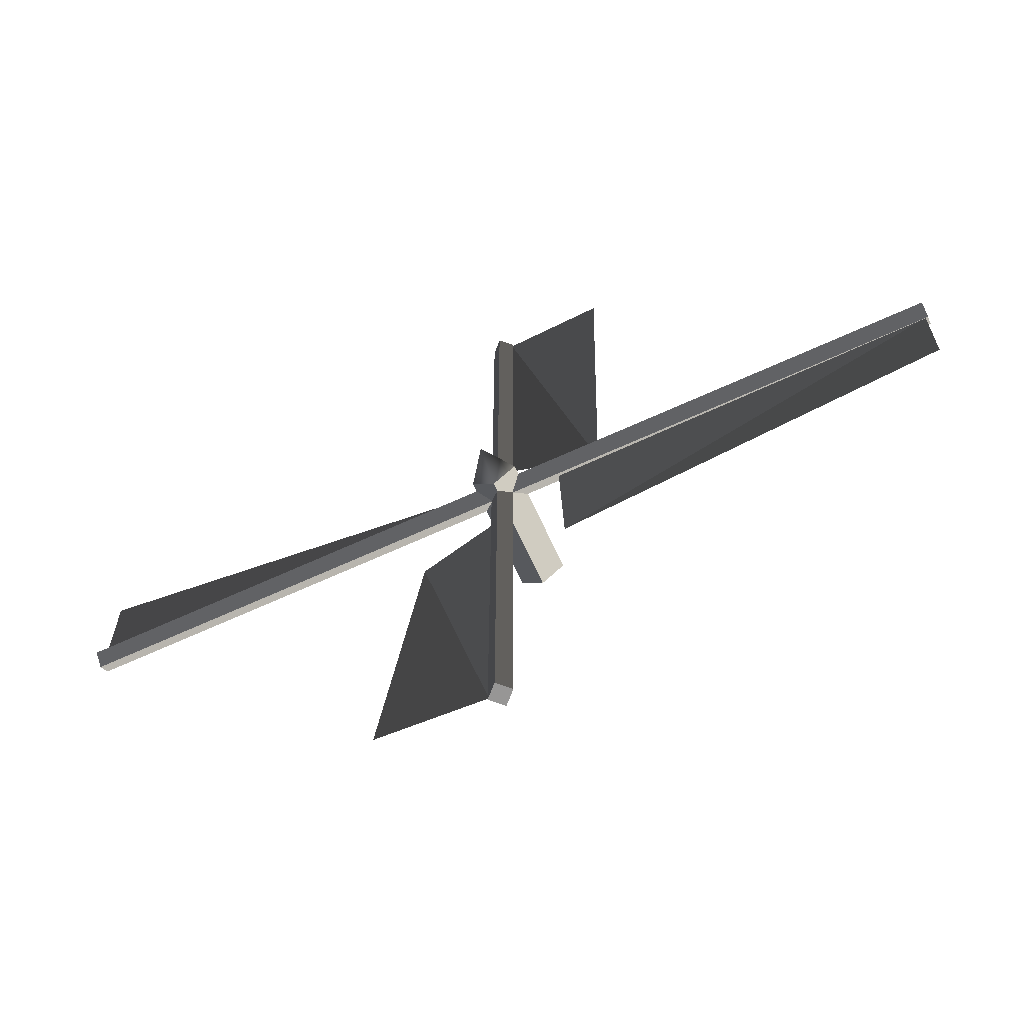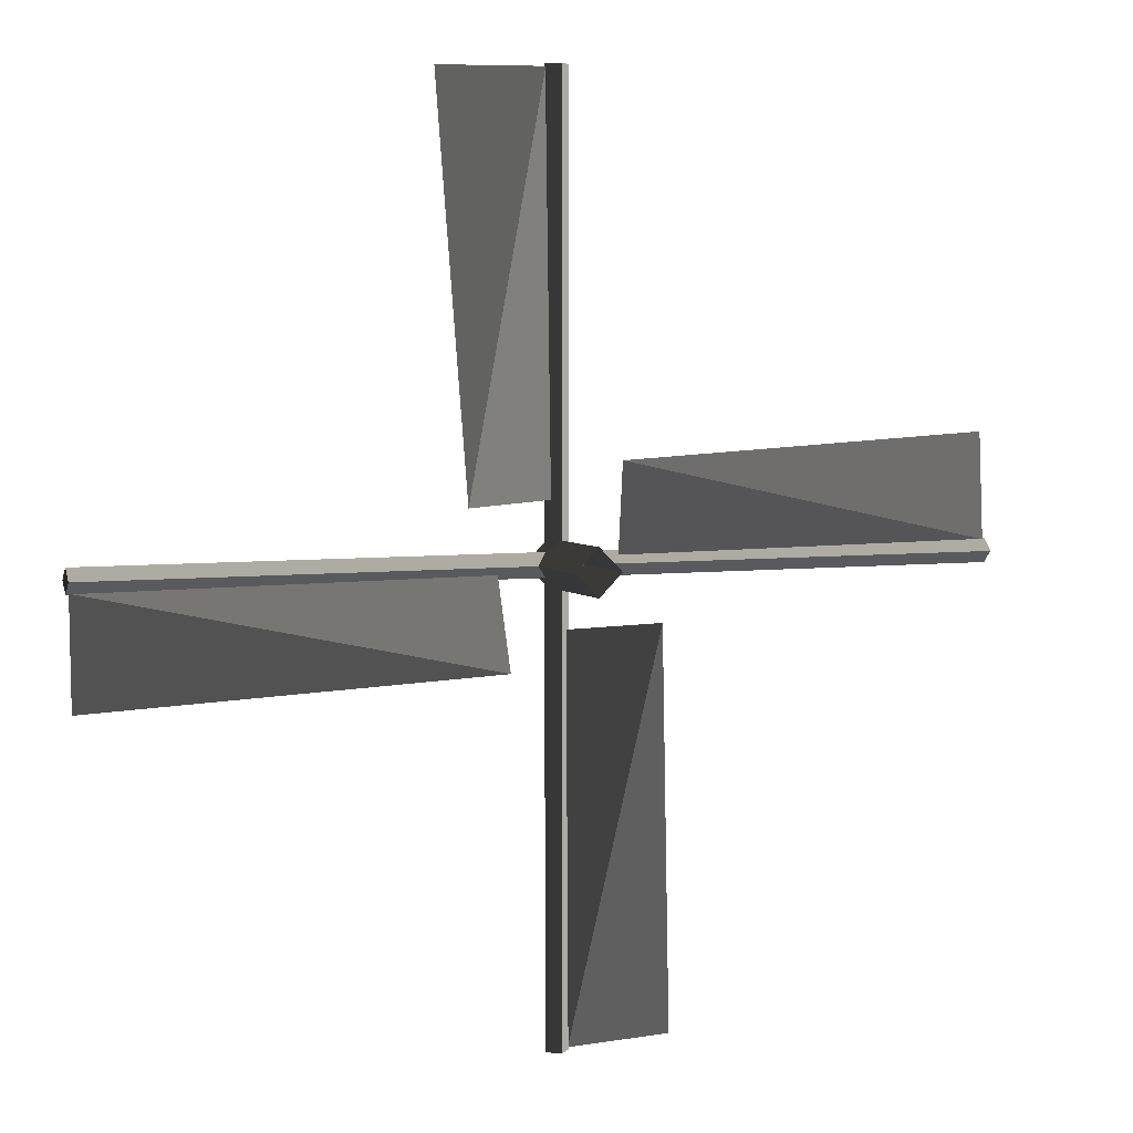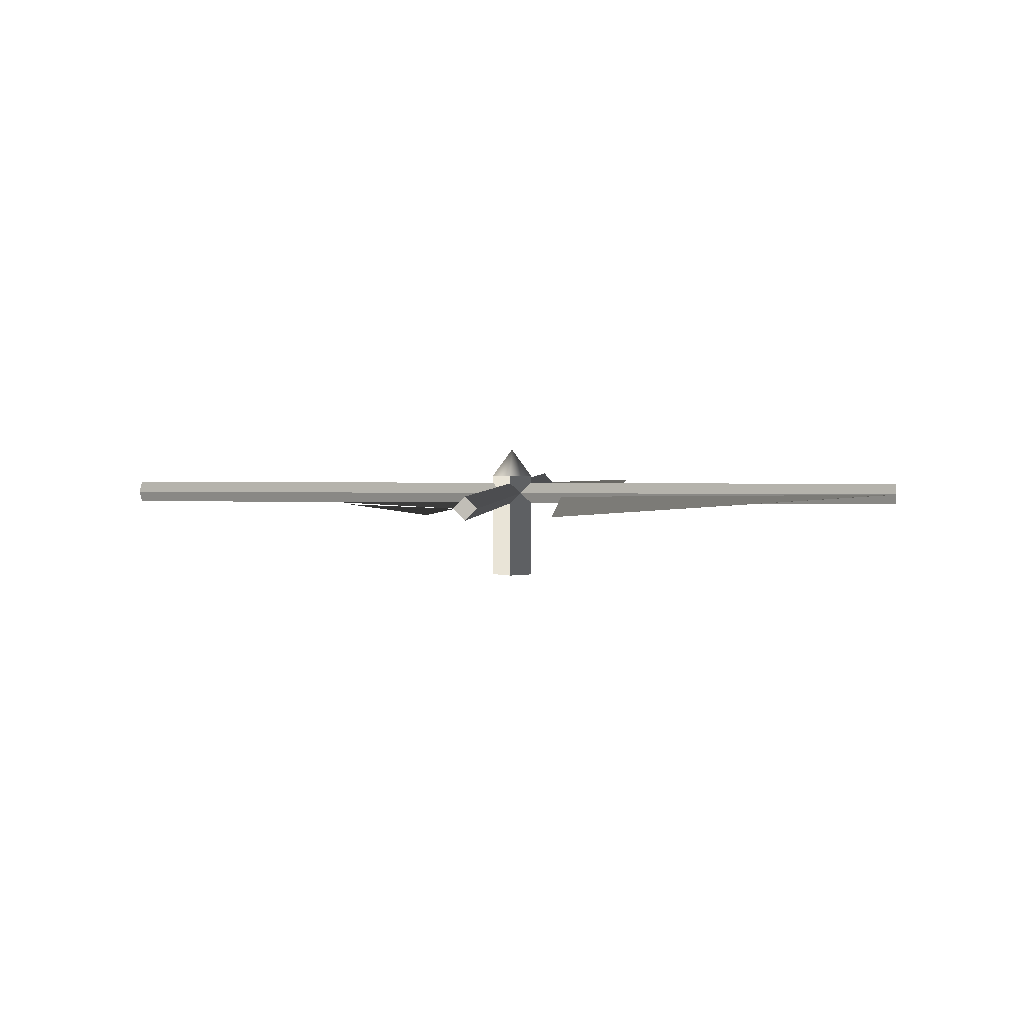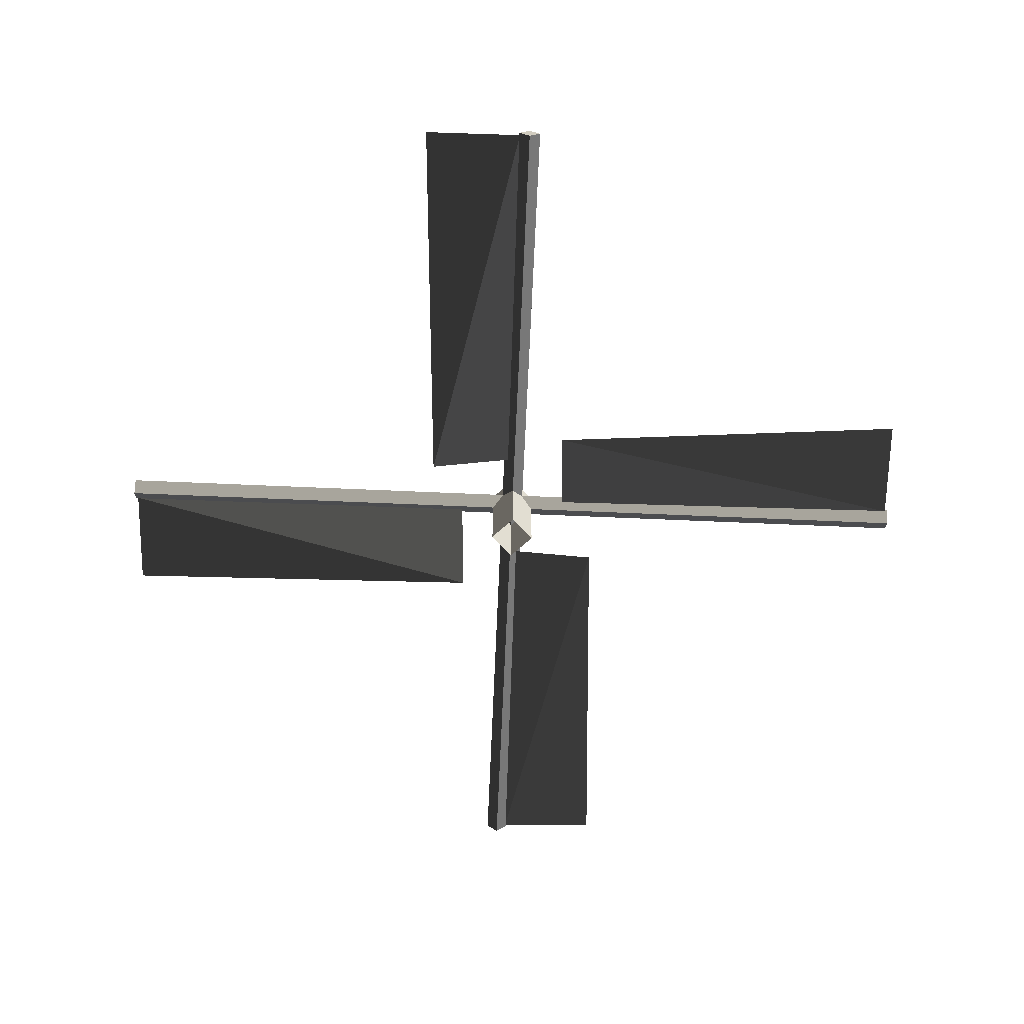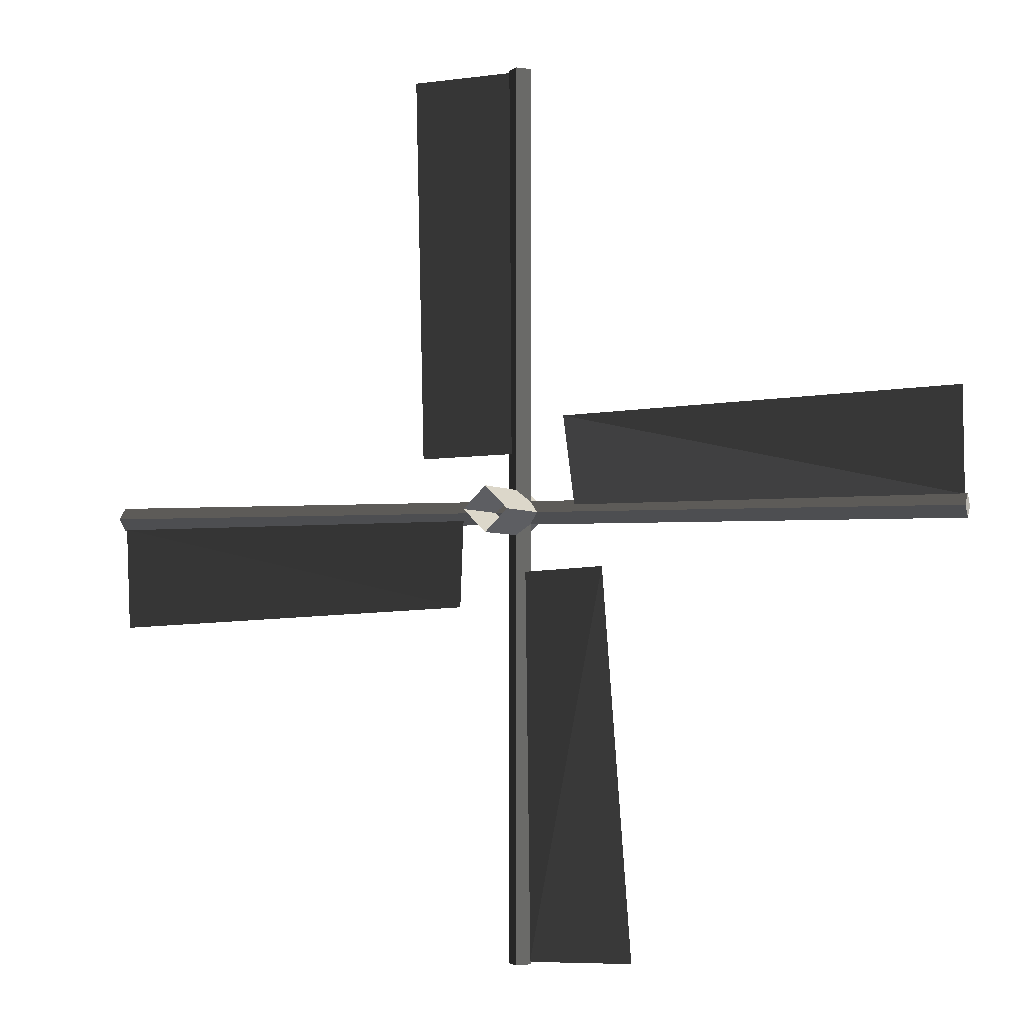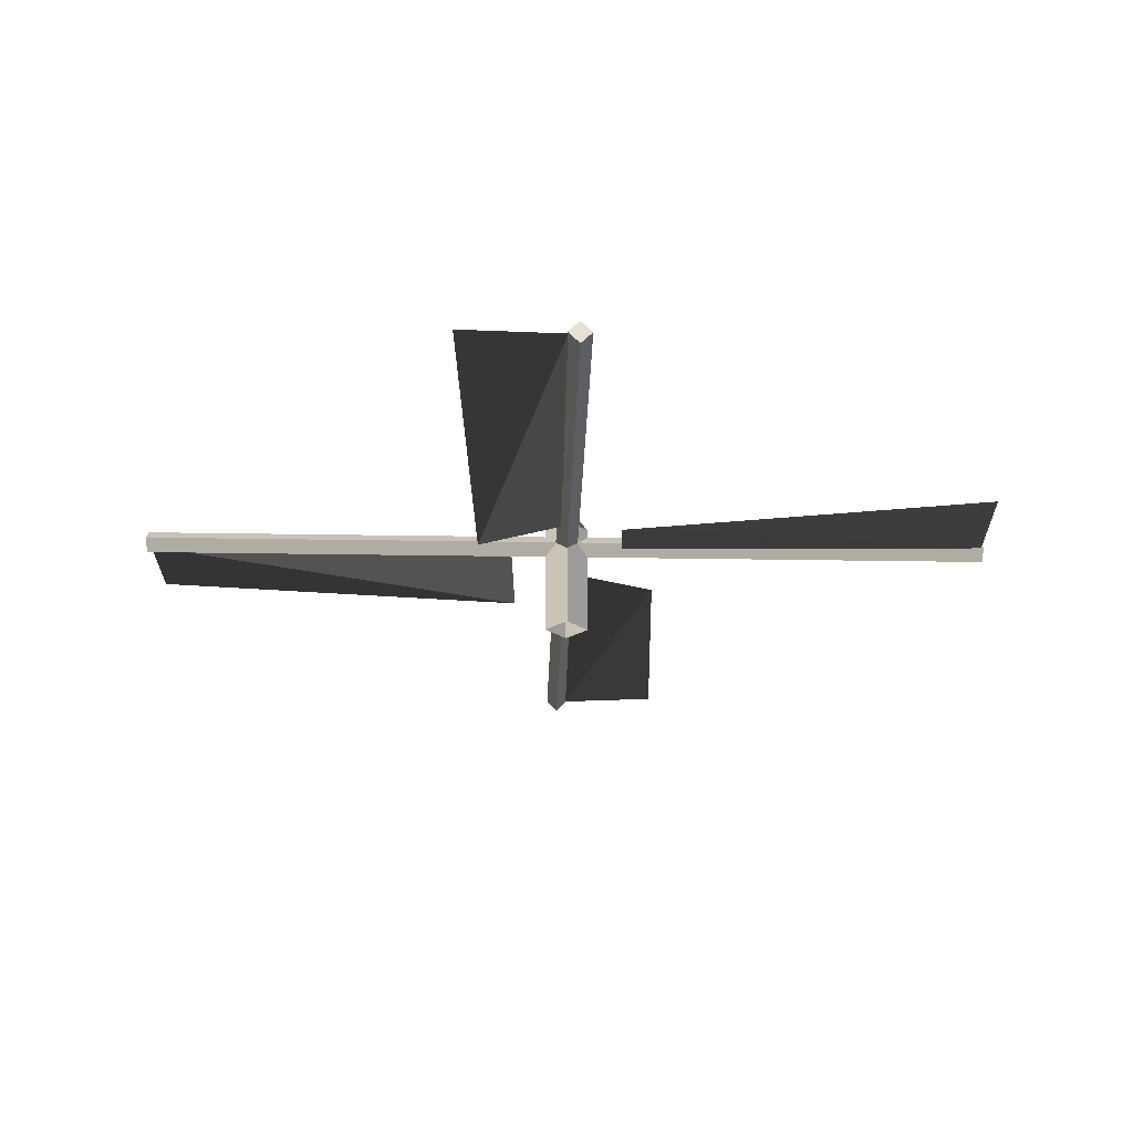
<metadata>
{"format":"obj","ext":"obj","renderer":"f3d","projection":"perspective","resolution":1024,"background":"white","views":[{"elev":-67.8,"azim":24.5,"up":"+Y"},{"elev":4.7,"azim":157.2,"up":"+Y"},{"elev":2.5,"azim":-174.2,"up":"+Z"},{"elev":-66.6,"azim":177.5,"up":"+Z"},{"elev":-2.7,"azim":-159.5,"up":"+Y"},{"elev":-25.1,"azim":178.4,"up":"+Z"}]}
</metadata>
<code>
o windmill.001
v 206.3 37.81 -18.43
v 205.9 30.19 -18.43
v 208 30.08 -18.9
v 208 30.08 -18.9
v 208.4 37.77 -18.35
v 206.3 37.81 -18.43
v 214.9 28.8 -18.43
v 207.3 29.2 -18.43
v 207.2 27.14 -18.9
v 207.2 27.14 -18.9
v 214.9 26.74 -18.35
v 214.9 28.8 -18.43
v 205.9 20.2 -18.43
v 206.3 27.82 -18.43
v 204.2 27.93 -18.9
v 204.2 27.93 -18.9
v 203.8 20.24 -18.35
v 205.9 20.2 -18.43
v 197.3 29.22 -18.43
v 204.9 28.82 -18.43
v 205 30.87 -18.9
v 205 30.87 -18.9
v 197.3 31.27 -18.35
v 197.3 29.22 -18.43
v 206.1 28.56 -18.02
v 206.1 28.56 -20.33
v 206.5 29.01 -20.33
v 206.5 29.01 -18.02
v 206.5 29.01 -18.02
v 206.5 29.01 -20.33
v 206.1 29.45 -20.33
v 206.1 29.45 -18.02
v 206.1 29.45 -18.02
v 206.1 29.45 -20.33
v 205.6 29.01 -20.33
v 205.6 29.01 -18.02
v 205.6 29.01 -18.02
v 205.6 29.01 -20.33
v 206.1 28.56 -20.33
v 206.1 28.56 -18.02
v 214.9 29.01 -18.19
v 206.3 29.01 -18.19
v 206.3 28.78 -18.42
v 214.9 28.78 -18.42
v 214.9 28.78 -18.42
v 206.3 28.78 -18.42
v 206.3 29.01 -18.65
v 214.9 29.01 -18.65
v 214.9 29.01 -18.65
v 206.3 29.01 -18.65
v 206.3 29.24 -18.42
v 214.9 29.24 -18.42
v 214.9 29.24 -18.42
v 206.3 29.24 -18.42
v 206.3 29.01 -18.19
v 214.9 29.01 -18.19
v 214.9 29.01 -18.65
v 214.9 29.24 -18.42
v 214.9 29.01 -18.19
v 214.9 28.78 -18.42
v 206.1 37.86 -18.19
v 206.1 29.22 -18.19
v 206.3 29.22 -18.42
v 206.3 37.86 -18.42
v 206.3 37.86 -18.42
v 206.3 29.22 -18.42
v 206.1 29.22 -18.65
v 206.1 37.86 -18.65
v 206.1 37.86 -18.65
v 206.1 29.22 -18.65
v 205.9 29.22 -18.42
v 205.9 37.86 -18.42
v 205.9 37.86 -18.42
v 205.9 29.22 -18.42
v 206.1 29.22 -18.19
v 206.1 37.86 -18.19
v 206.1 37.86 -18.65
v 205.9 37.86 -18.42
v 206.1 37.86 -18.19
v 206.3 37.86 -18.42
v 206.1 20.16 -18.19
v 206.1 28.79 -18.19
v 205.9 28.79 -18.42
v 205.9 20.16 -18.42
v 205.9 20.16 -18.42
v 205.9 28.79 -18.42
v 206.1 28.79 -18.65
v 206.1 20.16 -18.65
v 206.1 20.16 -18.65
v 206.1 28.79 -18.65
v 206.3 28.79 -18.42
v 206.3 20.16 -18.42
v 206.3 20.16 -18.42
v 206.3 28.79 -18.42
v 206.1 28.79 -18.19
v 206.1 20.16 -18.19
v 206.1 20.16 -18.65
v 206.3 20.16 -18.42
v 206.1 20.16 -18.19
v 205.9 20.16 -18.42
v 197.2 29.01 -18.19
v 205.9 29.01 -18.19
v 205.9 29.24 -18.42
v 197.2 29.24 -18.42
v 197.2 29.24 -18.42
v 205.9 29.24 -18.42
v 205.9 29.01 -18.65
v 197.2 29.01 -18.65
v 197.2 29.01 -18.65
v 205.9 29.01 -18.65
v 205.9 28.78 -18.42
v 197.2 28.78 -18.42
v 197.2 28.78 -18.42
v 205.9 28.78 -18.42
v 205.9 29.01 -18.19
v 197.2 29.01 -18.19
v 197.2 29.01 -18.65
v 197.2 28.78 -18.42
v 197.2 29.01 -18.19
v 197.2 29.24 -18.42
v 206.1 28.56 -18.02
v 206.5 29.01 -18.02
v 206.1 29.01 -17.41
v 206.5 29.01 -18.02
v 206.1 29.45 -18.02
v 206.1 29.01 -17.41
v 206.1 29.45 -18.02
v 205.6 29.01 -18.02
v 206.1 29.01 -17.41
v 205.6 29.01 -18.02
v 206.1 28.56 -18.02
v 206.1 29.01 -17.41
f 1 2 3
f 4 5 6
f 7 8 9
f 10 11 12
f 13 14 15
f 16 17 18
f 19 20 21
f 22 23 24
f 25 26 27 28
f 29 30 31 32
f 33 34 35 36
f 37 38 39 40
f 41 42 43 44
f 45 46 47 48
f 49 50 51 52
f 53 54 55 56
f 57 58 59 60
f 61 62 63 64
f 65 66 67 68
f 69 70 71 72
f 73 74 75 76
f 77 78 79 80
f 81 82 83 84
f 85 86 87 88
f 89 90 91 92
f 93 94 95 96
f 97 98 99 100
f 101 102 103 104
f 105 106 107 108
f 109 110 111 112
f 113 114 115 116
f 117 118 119 120
f 121 122 123
f 124 125 126
f 127 128 129
f 130 131 132

</code>
